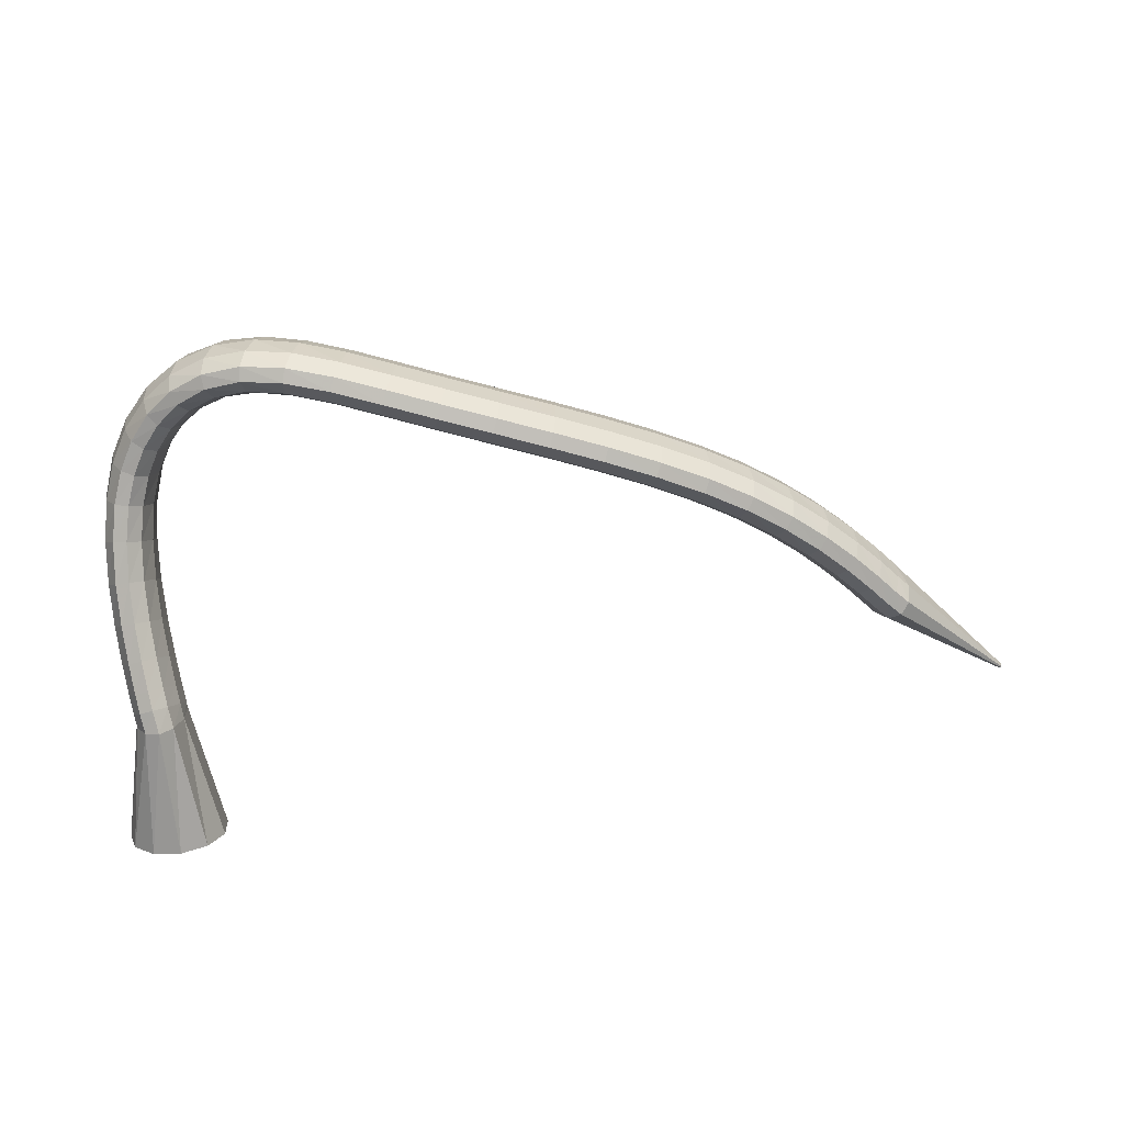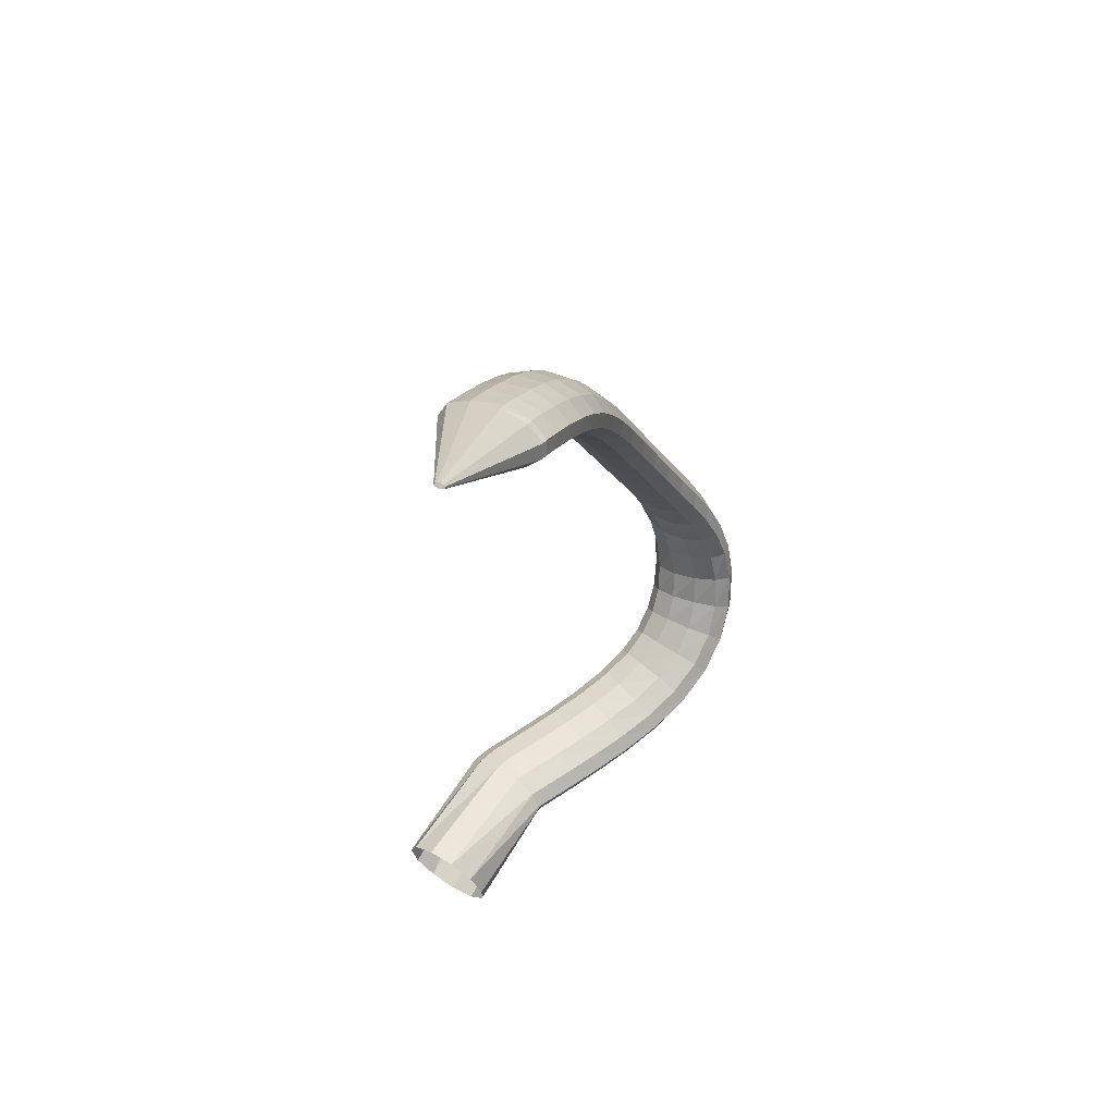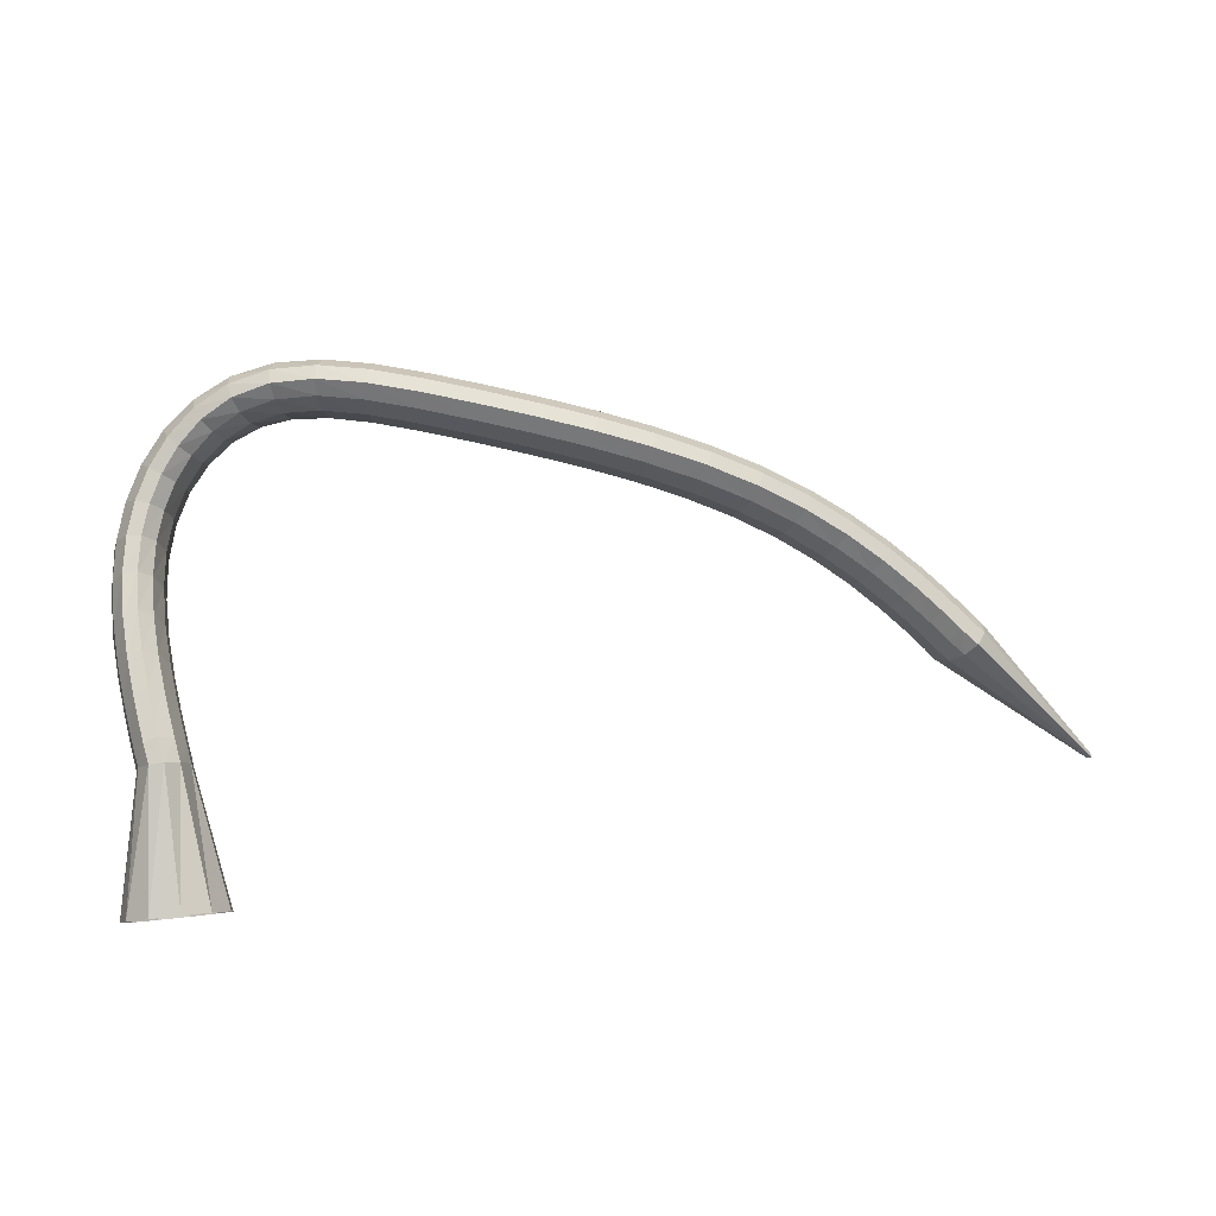
<metadata>
{"format":"obj","ext":"obj","renderer":"f3d","projection":"perspective","resolution":1024,"background":"white","views":[{"elev":53.1,"azim":173.0,"up":"+Z"},{"elev":-26.6,"azim":-87.1,"up":"+Z"},{"elev":24.5,"azim":169.2,"up":"+Z"}]}
</metadata>
<code>
g tube1
v 80.37 153.7 168.1
v 80.44 153.5 168
v 80.54 153.3 167.9
v 80.64 153.4 167.8
v 80.71 153.5 167.7
v 80.72 153.8 167.8
v 80.68 154 167.9
v 80.59 154.2 168
v 80.48 154.3 168.1
v 80.4 154.2 168.2
v 80.35 154 168.2
v 80.37 153.7 168.1
v 92.19 150 181.8
v 92.85 147.7 180.6
v 93.84 146.4 179.2
v 94.84 146.6 178.1
v 95.54 148.1 177.8
v 95.71 150.6 178.2
v 95.29 153.2 179.3
v 94.43 155 180.7
v 93.4 155.6 181.9
v 92.51 154.7 182.7
v 92.06 152.7 182.6
v 92.19 150 181.8
v 92.98 149.7 182.7
v 93.39 147.4 181.2
v 94.25 146.1 179.7
v 95.3 146.2 178.7
v 96.19 147.7 178.5
v 96.65 150.1 179.2
v 96.52 152.6 180.5
v 95.86 154.4 182
v 94.86 155 183.3
v 93.85 154.2 183.9
v 93.15 152.2 183.7
v 92.98 149.7 182.7
v 94.79 148.9 184.4
v 95.22 146.6 183
v 96.08 145.3 181.5
v 97.09 145.5 180.5
v 97.95 147 180.2
v 98.36 149.3 180.8
v 98.21 151.8 182.1
v 97.54 153.7 183.7
v 96.56 154.3 185
v 95.59 153.4 185.6
v 94.93 151.4 185.4
v 94.79 148.9 184.4
v 97.3 147.8 186.7
v 97.75 145.6 185.2
v 98.6 144.3 183.7
v 99.57 144.5 182.7
v 100.4 146 182.4
v 100.7 148.4 183
v 100.5 150.9 184.3
v 99.87 152.7 185.8
v 98.92 153.3 187.2
v 98 152.4 187.9
v 97.4 150.4 187.7
v 97.3 147.8 186.7
v 100.4 146.8 189.3
v 100.9 144.5 187.8
v 101.7 143.3 186.2
v 102.6 143.5 185.1
v 103.3 145.1 184.8
v 103.6 147.5 185.4
v 103.4 150 186.7
v 102.7 151.8 188.2
v 101.8 152.3 189.6
v 101 151.4 190.4
v 100.4 149.3 190.2
v 100.4 146.8 189.3
v 104 145.7 191.8
v 104.4 143.5 190.3
v 105.2 142.3 188.7
v 106 142.6 187.5
v 106.7 144.1 187.2
v 106.9 146.6 187.8
v 106.7 149 189.1
v 106 150.8 190.7
v 105.2 151.3 192.1
v 104.4 150.4 192.9
v 104 148.3 192.8
v 104 145.7 191.8
v 107.9 144.8 194.3
v 108.3 142.6 192.7
v 109 141.5 191
v 109.8 141.7 189.8
v 110.3 143.3 189.4
v 110.6 145.7 190
v 110.3 148.2 191.4
v 109.7 149.9 193.1
v 109 150.4 194.6
v 108.3 149.4 195.4
v 107.9 147.3 195.3
v 107.9 144.8 194.3
v 112.2 143.9 196.5
v 112.5 141.7 194.8
v 113.1 140.6 193.1
v 113.8 140.9 191.8
v 114.3 142.5 191.5
v 114.5 144.9 192.1
v 114.3 147.4 193.5
v 113.9 149.1 195.2
v 113.2 149.5 196.8
v 112.6 148.5 197.7
v 112.2 146.4 197.5
v 112.2 143.9 196.5
v 116.8 142.9 198.4
v 117 140.8 196.7
v 117.5 139.8 194.9
v 118.1 140.1 193.6
v 118.5 141.7 193.3
v 118.8 144.1 193.9
v 118.7 146.5 195.4
v 118.3 148.2 197.2
v 117.8 148.5 198.8
v 117.2 147.5 199.7
v 116.9 145.4 199.5
v 116.8 142.9 198.4
v 121.6 141.9 200.1
v 121.7 139.8 198.3
v 122.1 138.8 196.5
v 122.5 139.2 195.2
v 123 140.8 194.8
v 123.3 143.2 195.5
v 123.4 145.5 197
v 123.1 147.1 198.9
v 122.7 147.5 200.5
v 122.2 146.5 201.4
v 121.8 144.4 201.3
v 121.6 141.9 200.1
v 126.6 140.8 201.5
v 126.5 138.7 199.7
v 126.8 137.7 197.9
v 127.2 138.1 196.5
v 127.7 139.7 196.2
v 128.1 142.1 196.9
v 128.3 144.4 198.4
v 128.2 146 200.3
v 127.8 146.3 202
v 127.3 145.3 202.9
v 126.9 143.2 202.7
v 126.6 140.8 201.5
v 131.6 139.5 202.8
v 131.4 137.4 200.9
v 131.6 136.5 199
v 132 136.8 197.7
v 132.5 138.5 197.3
v 133 140.8 198
v 133.3 143.1 199.6
v 133.3 144.7 201.6
v 133 145 203.2
v 132.5 144 204.1
v 132 141.9 204
v 131.6 139.5 202.8
v 136.5 138 203.8
v 136.3 136.1 201.9
v 136.4 135.1 200
v 136.7 135.5 198.7
v 137.3 137.1 198.3
v 137.9 139.4 199.1
v 138.3 141.7 200.7
v 138.3 143.2 202.6
v 138.1 143.5 204.3
v 137.6 142.5 205.2
v 137 140.4 205
v 136.5 138 203.8
v 141.3 136.5 204.7
v 141 134.5 202.8
v 141 133.6 200.9
v 141.3 134 199.5
v 141.9 135.6 199.2
v 142.6 137.9 199.9
v 143.1 140.1 201.5
v 143.3 141.6 203.5
v 143.1 141.9 205.2
v 142.6 140.9 206.1
v 141.9 138.9 205.9
v 141.3 136.5 204.7
v 145.9 134.9 205.3
v 145.4 133 203.4
v 145.3 132.1 201.5
v 145.6 132.5 200.1
v 146.2 134.1 199.8
v 146.9 136.3 200.5
v 147.5 138.5 202.1
v 147.9 140 204.1
v 147.8 140.3 205.8
v 147.3 139.2 206.7
v 146.6 137.2 206.5
v 145.9 134.9 205.3
v 150.4 133.3 205.5
v 149.7 131.4 203.7
v 149.3 130.6 201.8
v 149.5 131 200.4
v 150 132.6 200
v 150.8 134.9 200.7
v 151.6 137.1 202.3
v 152.1 138.5 204.2
v 152.2 138.7 206
v 151.9 137.7 206.9
v 151.2 135.7 206.7
v 150.4 133.3 205.5
v 154.7 132 205.2
v 153.8 130.1 203.5
v 153.2 129.3 201.6
v 153.1 129.7 200.2
v 153.4 131.3 199.8
v 154.2 133.6 200.4
v 155.1 135.9 201.8
v 155.9 137.3 203.7
v 156.3 137.5 205.4
v 156.1 136.4 206.3
v 155.5 134.4 206.3
v 154.7 132 205.2
v 158.8 131.2 204
v 157.8 129.2 202.5
v 156.9 128.3 200.8
v 156.4 128.7 199.5
v 156.5 130.4 199
v 157.1 132.7 199.5
v 158.1 135.1 200.8
v 159.1 136.6 202.4
v 159.8 136.9 204
v 160 135.8 204.9
v 159.6 133.7 205
v 158.8 131.2 204
v 162.6 131 202
v 161.6 128.9 200.6
v 160.6 127.8 199.1
v 159.8 128.2 198
v 159.5 129.8 197.5
v 159.8 132.3 198
v 160.6 134.7 199.1
v 161.7 136.4 200.6
v 162.6 136.7 202
v 163.2 135.7 202.9
v 163.2 133.6 202.9
v 162.6 131 202
v 165.8 131.5 199.4
v 165 129.3 198
v 163.9 128.1 196.6
v 162.9 128.3 195.7
v 162.2 129.9 195.4
v 162.1 132.3 195.9
v 162.7 134.8 197.1
v 163.7 136.6 198.5
v 164.8 137.1 199.8
v 165.7 136.1 200.4
v 166.1 134.1 200.2
v 165.8 131.5 199.4
v 168.4 132.7 196.3
v 167.8 130.4 194.8
v 166.7 129.2 193.5
v 165.5 129.3 192.7
v 164.5 130.8 192.7
v 164.1 133.1 193.5
v 164.4 135.5 194.9
v 165.3 137.3 196.3
v 166.5 137.9 197.4
v 167.7 137.1 197.8
v 168.4 135.1 197.4
v 168.4 132.7 196.3
v 170.3 134.5 193
v 169.8 132.4 191.4
v 168.7 131.2 190
v 167.4 131.2 189.4
v 166.3 132.5 189.7
v 165.6 134.6 190.9
v 165.8 136.9 192.5
v 166.6 138.6 194.1
v 167.8 139.2 195.2
v 169.1 138.6 195.3
v 170 136.8 194.5
v 170.3 134.5 193
v 171.4 137.1 189.8
v 171 135.2 187.9
v 169.9 134 186.5
v 168.5 133.9 186.1
v 167.3 135 186.7
v 166.6 136.8 188.3
v 166.7 138.9 190.2
v 167.5 140.5 191.9
v 168.7 141.1 192.9
v 170.1 140.6 192.8
v 171.1 139.1 191.6
v 171.4 137.1 189.8
v 172 140.2 186.8
v 171.5 138.4 184.7
v 170.3 137.3 183.3
v 168.9 137.1 183
v 167.7 138 183.9
v 167 139.6 185.6
v 167.1 141.5 187.8
v 168 143 189.5
v 169.3 143.7 190.4
v 170.7 143.3 190.2
v 171.7 142 188.8
v 172 140.2 186.8
v 172 143.6 183.9
v 171.4 141.9 181.8
v 170.3 140.8 180.4
v 168.8 140.6 180.2
v 167.6 141.4 181.2
v 167 142.8 183.1
v 167.2 144.6 185.3
v 168.1 146 187.1
v 169.5 146.7 187.9
v 170.9 146.4 187.5
v 171.8 145.3 186
v 172 143.6 183.9
v 171.8 147 181.2
v 171.1 145.4 179.1
v 169.9 144.3 177.8
v 168.5 144 177.6
v 167.3 144.7 178.7
v 166.8 146.1 180.7
v 167 147.8 182.9
v 168 149.3 184.7
v 169.3 150 185.5
v 170.7 149.7 185
v 171.6 148.7 183.4
v 171.8 147 181.2
v 171.4 150.2 178.9
v 170.7 148.5 176.8
v 169.5 147.4 175.5
v 168 147.1 175.4
v 166.9 147.8 176.5
v 166.4 149.2 178.5
v 166.7 150.8 180.7
v 167.6 152.3 182.5
v 169 153 183.3
v 170.4 152.8 182.7
v 171.2 151.7 181.1
v 171.4 150.2 178.9
v 171 152.6 177.1
v 170.3 151 175
v 169 149.9 173.7
v 167.6 149.6 173.6
v 166.5 150.2 174.8
v 166 151.6 176.8
v 166.3 153.2 179
v 167.3 154.7 180.8
v 168.7 155.4 181.5
v 170 155.3 181
v 170.9 154.2 179.3
v 171 152.6 177.1
v 170.7 154.2 175.9
v 170 152.6 173.9
v 168.7 151.4 172.6
v 167.3 151.1 172.5
v 166.2 151.8 173.7
v 165.7 153.1 175.7
v 166 154.8 177.9
v 167 156.2 179.7
v 168.4 157 180.4
v 169.7 156.8 179.8
v 170.6 155.8 178.2
v 170.7 154.2 175.9
v 170.6 154.5 175.9
v 170.1 152.3 174.4
v 168.9 150.8 173.4
v 167.5 150.5 173.3
v 166.3 151.5 174
v 165.6 153.5 175.3
v 165.8 155.9 176.9
v 166.7 157.8 178.2
v 168 158.7 178.7
v 169.4 158.4 178.5
v 170.4 156.8 177.4
v 170.6 154.5 175.9
v 173 161.5 164.7
v 172.1 159.3 163.3
v 169.9 157.8 162.4
v 167.1 157.6 162.3
v 164.6 158.7 163
v 163.2 160.7 164.3
v 163.3 163.1 165.8
v 165 165 167
v 167.6 165.9 167.6
v 170.4 165.5 167.3
v 172.4 163.8 166.2
v 173 161.5 164.7
f 1 2 14
f 14 13 1
f 2 3 15
f 15 14 2
f 3 4 16
f 16 15 3
f 4 5 17
f 17 16 4
f 5 6 18
f 18 17 5
f 6 7 19
f 19 18 6
f 7 8 20
f 20 19 7
f 8 9 21
f 21 20 8
f 9 10 22
f 22 21 9
f 10 11 23
f 23 22 10
f 11 12 24
f 24 23 11
f 13 14 26
f 26 25 13
f 14 15 27
f 27 26 14
f 15 16 28
f 28 27 15
f 16 17 29
f 29 28 16
f 17 18 30
f 30 29 17
f 18 19 31
f 31 30 18
f 19 20 32
f 32 31 19
f 20 21 33
f 33 32 20
f 21 22 34
f 34 33 21
f 22 23 35
f 35 34 22
f 23 24 36
f 36 35 23
f 25 26 38
f 38 37 25
f 26 27 39
f 39 38 26
f 27 28 40
f 40 39 27
f 28 29 41
f 41 40 28
f 29 30 42
f 42 41 29
f 30 31 43
f 43 42 30
f 31 32 44
f 44 43 31
f 32 33 45
f 45 44 32
f 33 34 46
f 46 45 33
f 34 35 47
f 47 46 34
f 35 36 48
f 48 47 35
f 37 38 50
f 50 49 37
f 38 39 51
f 51 50 38
f 39 40 52
f 52 51 39
f 40 41 53
f 53 52 40
f 41 42 54
f 54 53 41
f 42 43 55
f 55 54 42
f 43 44 56
f 56 55 43
f 44 45 57
f 57 56 44
f 45 46 58
f 58 57 45
f 46 47 59
f 59 58 46
f 47 48 60
f 60 59 47
f 49 50 62
f 62 61 49
f 50 51 63
f 63 62 50
f 51 52 64
f 64 63 51
f 52 53 65
f 65 64 52
f 53 54 66
f 66 65 53
f 54 55 67
f 67 66 54
f 55 56 68
f 68 67 55
f 56 57 69
f 69 68 56
f 57 58 70
f 70 69 57
f 58 59 71
f 71 70 58
f 59 60 72
f 72 71 59
f 61 62 74
f 74 73 61
f 62 63 75
f 75 74 62
f 63 64 76
f 76 75 63
f 64 65 77
f 77 76 64
f 65 66 78
f 78 77 65
f 66 67 79
f 79 78 66
f 67 68 80
f 80 79 67
f 68 69 81
f 81 80 68
f 69 70 82
f 82 81 69
f 70 71 83
f 83 82 70
f 71 72 84
f 84 83 71
f 73 74 86
f 86 85 73
f 74 75 87
f 87 86 74
f 75 76 88
f 88 87 75
f 76 77 89
f 89 88 76
f 77 78 90
f 90 89 77
f 78 79 91
f 91 90 78
f 79 80 92
f 92 91 79
f 80 81 93
f 93 92 80
f 81 82 94
f 94 93 81
f 82 83 95
f 95 94 82
f 83 84 96
f 96 95 83
f 85 86 98
f 98 97 85
f 86 87 99
f 99 98 86
f 87 88 100
f 100 99 87
f 88 89 101
f 101 100 88
f 89 90 102
f 102 101 89
f 90 91 103
f 103 102 90
f 91 92 104
f 104 103 91
f 92 93 105
f 105 104 92
f 93 94 106
f 106 105 93
f 94 95 107
f 107 106 94
f 95 96 108
f 108 107 95
f 97 98 110
f 110 109 97
f 98 99 111
f 111 110 98
f 99 100 112
f 112 111 99
f 100 101 113
f 113 112 100
f 101 102 114
f 114 113 101
f 102 103 115
f 115 114 102
f 103 104 116
f 116 115 103
f 104 105 117
f 117 116 104
f 105 106 118
f 118 117 105
f 106 107 119
f 119 118 106
f 107 108 120
f 120 119 107
f 109 110 122
f 122 121 109
f 110 111 123
f 123 122 110
f 111 112 124
f 124 123 111
f 112 113 125
f 125 124 112
f 113 114 126
f 126 125 113
f 114 115 127
f 127 126 114
f 115 116 128
f 128 127 115
f 116 117 129
f 129 128 116
f 117 118 130
f 130 129 117
f 118 119 131
f 131 130 118
f 119 120 132
f 132 131 119
f 121 122 134
f 134 133 121
f 122 123 135
f 135 134 122
f 123 124 136
f 136 135 123
f 124 125 137
f 137 136 124
f 125 126 138
f 138 137 125
f 126 127 139
f 139 138 126
f 127 128 140
f 140 139 127
f 128 129 141
f 141 140 128
f 129 130 142
f 142 141 129
f 130 131 143
f 143 142 130
f 131 132 144
f 144 143 131
f 133 134 146
f 146 145 133
f 134 135 147
f 147 146 134
f 135 136 148
f 148 147 135
f 136 137 149
f 149 148 136
f 137 138 150
f 150 149 137
f 138 139 151
f 151 150 138
f 139 140 152
f 152 151 139
f 140 141 153
f 153 152 140
f 141 142 154
f 154 153 141
f 142 143 155
f 155 154 142
f 143 144 156
f 156 155 143
f 145 146 158
f 158 157 145
f 146 147 159
f 159 158 146
f 147 148 160
f 160 159 147
f 148 149 161
f 161 160 148
f 149 150 162
f 162 161 149
f 150 151 163
f 163 162 150
f 151 152 164
f 164 163 151
f 152 153 165
f 165 164 152
f 153 154 166
f 166 165 153
f 154 155 167
f 167 166 154
f 155 156 168
f 168 167 155
f 157 158 170
f 170 169 157
f 158 159 171
f 171 170 158
f 159 160 172
f 172 171 159
f 160 161 173
f 173 172 160
f 161 162 174
f 174 173 161
f 162 163 175
f 175 174 162
f 163 164 176
f 176 175 163
f 164 165 177
f 177 176 164
f 165 166 178
f 178 177 165
f 166 167 179
f 179 178 166
f 167 168 180
f 180 179 167
f 169 170 182
f 182 181 169
f 170 171 183
f 183 182 170
f 171 172 184
f 184 183 171
f 172 173 185
f 185 184 172
f 173 174 186
f 186 185 173
f 174 175 187
f 187 186 174
f 175 176 188
f 188 187 175
f 176 177 189
f 189 188 176
f 177 178 190
f 190 189 177
f 178 179 191
f 191 190 178
f 179 180 192
f 192 191 179
f 181 182 194
f 194 193 181
f 182 183 195
f 195 194 182
f 183 184 196
f 196 195 183
f 184 185 197
f 197 196 184
f 185 186 198
f 198 197 185
f 186 187 199
f 199 198 186
f 187 188 200
f 200 199 187
f 188 189 201
f 201 200 188
f 189 190 202
f 202 201 189
f 190 191 203
f 203 202 190
f 191 192 204
f 204 203 191
f 193 194 206
f 206 205 193
f 194 195 207
f 207 206 194
f 195 196 208
f 208 207 195
f 196 197 209
f 209 208 196
f 197 198 210
f 210 209 197
f 198 199 211
f 211 210 198
f 199 200 212
f 212 211 199
f 200 201 213
f 213 212 200
f 201 202 214
f 214 213 201
f 202 203 215
f 215 214 202
f 203 204 216
f 216 215 203
f 205 206 218
f 218 217 205
f 206 207 219
f 219 218 206
f 207 208 220
f 220 219 207
f 208 209 221
f 221 220 208
f 209 210 222
f 222 221 209
f 210 211 223
f 223 222 210
f 211 212 224
f 224 223 211
f 212 213 225
f 225 224 212
f 213 214 226
f 226 225 213
f 214 215 227
f 227 226 214
f 215 216 228
f 228 227 215
f 217 218 230
f 230 229 217
f 218 219 231
f 231 230 218
f 219 220 232
f 232 231 219
f 220 221 233
f 233 232 220
f 221 222 234
f 234 233 221
f 222 223 235
f 235 234 222
f 223 224 236
f 236 235 223
f 224 225 237
f 237 236 224
f 225 226 238
f 238 237 225
f 226 227 239
f 239 238 226
f 227 228 240
f 240 239 227
f 229 230 242
f 242 241 229
f 230 231 243
f 243 242 230
f 231 232 244
f 244 243 231
f 232 233 245
f 245 244 232
f 233 234 246
f 246 245 233
f 234 235 247
f 247 246 234
f 235 236 248
f 248 247 235
f 236 237 249
f 249 248 236
f 237 238 250
f 250 249 237
f 238 239 251
f 251 250 238
f 239 240 252
f 252 251 239
f 241 242 254
f 254 253 241
f 242 243 255
f 255 254 242
f 243 244 256
f 256 255 243
f 244 245 257
f 257 256 244
f 245 246 258
f 258 257 245
f 246 247 259
f 259 258 246
f 247 248 260
f 260 259 247
f 248 249 261
f 261 260 248
f 249 250 262
f 262 261 249
f 250 251 263
f 263 262 250
f 251 252 264
f 264 263 251
f 253 254 266
f 266 265 253
f 254 255 267
f 267 266 254
f 255 256 268
f 268 267 255
f 256 257 269
f 269 268 256
f 257 258 270
f 270 269 257
f 258 259 271
f 271 270 258
f 259 260 272
f 272 271 259
f 260 261 273
f 273 272 260
f 261 262 274
f 274 273 261
f 262 263 275
f 275 274 262
f 263 264 276
f 276 275 263
f 265 266 278
f 278 277 265
f 266 267 279
f 279 278 266
f 267 268 280
f 280 279 267
f 268 269 281
f 281 280 268
f 269 270 282
f 282 281 269
f 270 271 283
f 283 282 270
f 271 272 284
f 284 283 271
f 272 273 285
f 285 284 272
f 273 274 286
f 286 285 273
f 274 275 287
f 287 286 274
f 275 276 288
f 288 287 275
f 277 278 290
f 290 289 277
f 278 279 291
f 291 290 278
f 279 280 292
f 292 291 279
f 280 281 293
f 293 292 280
f 281 282 294
f 294 293 281
f 282 283 295
f 295 294 282
f 283 284 296
f 296 295 283
f 284 285 297
f 297 296 284
f 285 286 298
f 298 297 285
f 286 287 299
f 299 298 286
f 287 288 300
f 300 299 287
f 289 290 302
f 302 301 289
f 290 291 303
f 303 302 290
f 291 292 304
f 304 303 291
f 292 293 305
f 305 304 292
f 293 294 306
f 306 305 293
f 294 295 307
f 307 306 294
f 295 296 308
f 308 307 295
f 296 297 309
f 309 308 296
f 297 298 310
f 310 309 297
f 298 299 311
f 311 310 298
f 299 300 312
f 312 311 299
f 301 302 314
f 314 313 301
f 302 303 315
f 315 314 302
f 303 304 316
f 316 315 303
f 304 305 317
f 317 316 304
f 305 306 318
f 318 317 305
f 306 307 319
f 319 318 306
f 307 308 320
f 320 319 307
f 308 309 321
f 321 320 308
f 309 310 322
f 322 321 309
f 310 311 323
f 323 322 310
f 311 312 324
f 324 323 311
f 313 314 326
f 326 325 313
f 314 315 327
f 327 326 314
f 315 316 328
f 328 327 315
f 316 317 329
f 329 328 316
f 317 318 330
f 330 329 317
f 318 319 331
f 331 330 318
f 319 320 332
f 332 331 319
f 320 321 333
f 333 332 320
f 321 322 334
f 334 333 321
f 322 323 335
f 335 334 322
f 323 324 336
f 336 335 323
f 325 326 338
f 338 337 325
f 326 327 339
f 339 338 326
f 327 328 340
f 340 339 327
f 328 329 341
f 341 340 328
f 329 330 342
f 342 341 329
f 330 331 343
f 343 342 330
f 331 332 344
f 344 343 331
f 332 333 345
f 345 344 332
f 333 334 346
f 346 345 333
f 334 335 347
f 347 346 334
f 335 336 348
f 348 347 335
f 337 338 350
f 350 349 337
f 338 339 351
f 351 350 338
f 339 340 352
f 352 351 339
f 340 341 353
f 353 352 340
f 341 342 354
f 354 353 341
f 342 343 355
f 355 354 342
f 343 344 356
f 356 355 343
f 344 345 357
f 357 356 344
f 345 346 358
f 358 357 345
f 346 347 359
f 359 358 346
f 347 348 360
f 360 359 347
f 349 350 362
f 362 361 349
f 350 351 363
f 363 362 350
f 351 352 364
f 364 363 351
f 352 353 365
f 365 364 352
f 353 354 366
f 366 365 353
f 354 355 367
f 367 366 354
f 355 356 368
f 368 367 355
f 356 357 369
f 369 368 356
f 357 358 370
f 370 369 357
f 358 359 371
f 371 370 358
f 359 360 372
f 372 371 359
f 361 362 374
f 374 373 361
f 362 363 375
f 375 374 362
f 363 364 376
f 376 375 363
f 364 365 377
f 377 376 364
f 365 366 378
f 378 377 365
f 366 367 379
f 379 378 366
f 367 368 380
f 380 379 367
f 368 369 381
f 381 380 368
f 369 370 382
f 382 381 369
f 370 371 383
f 383 382 370
f 371 372 384
f 384 383 371
g

</code>
